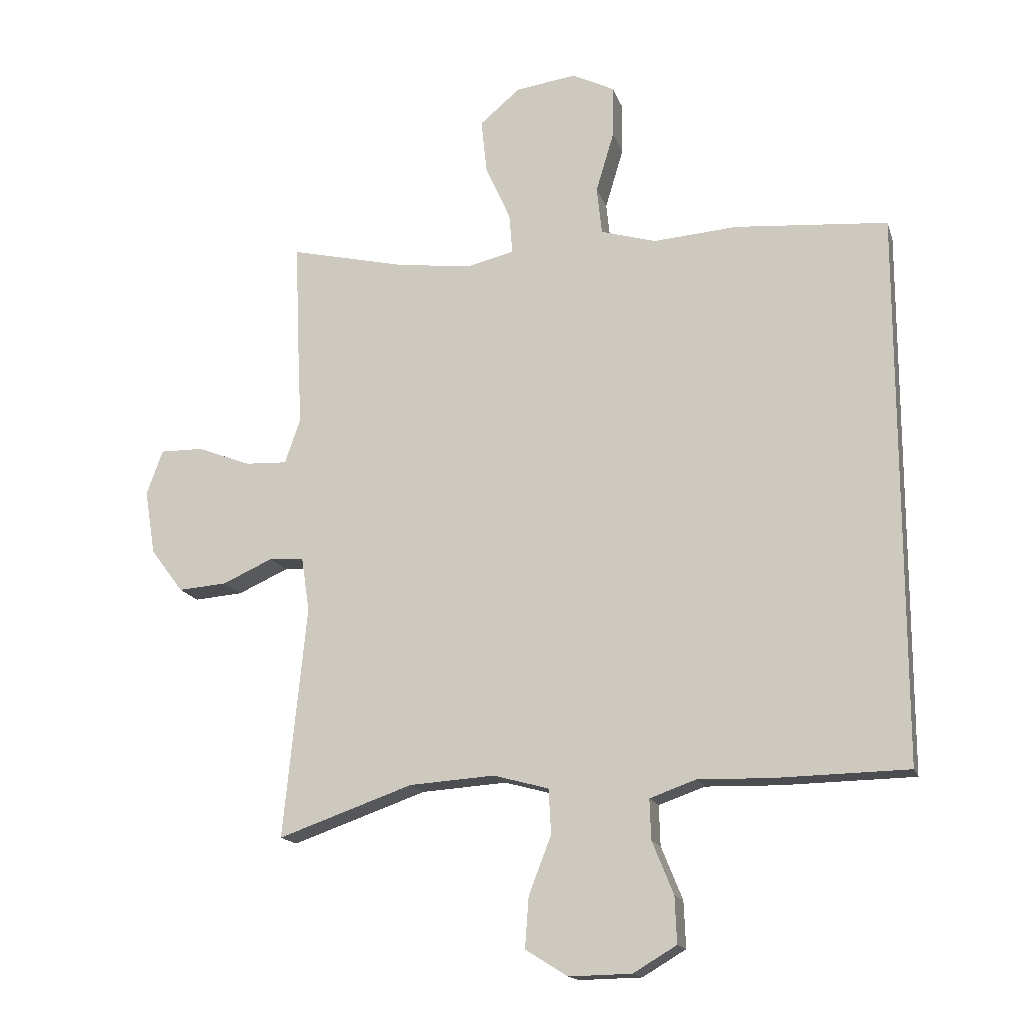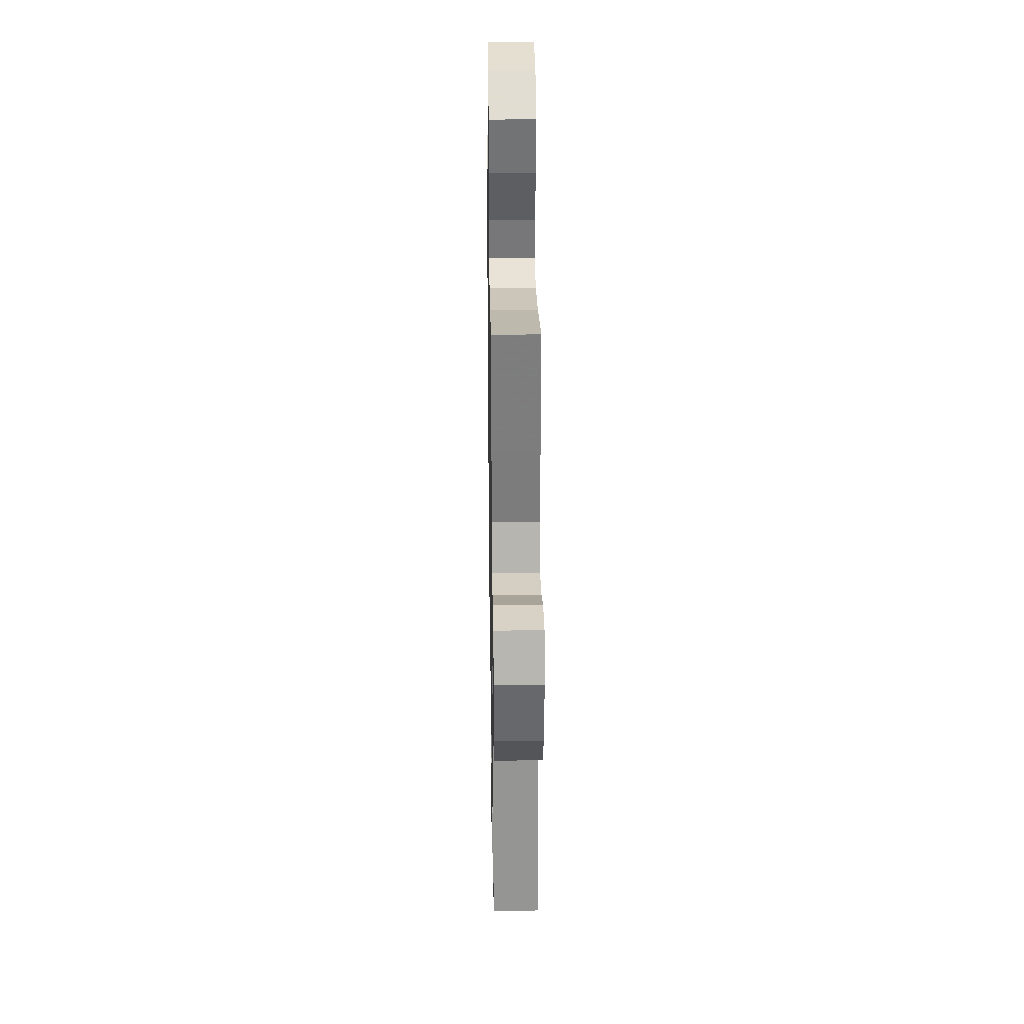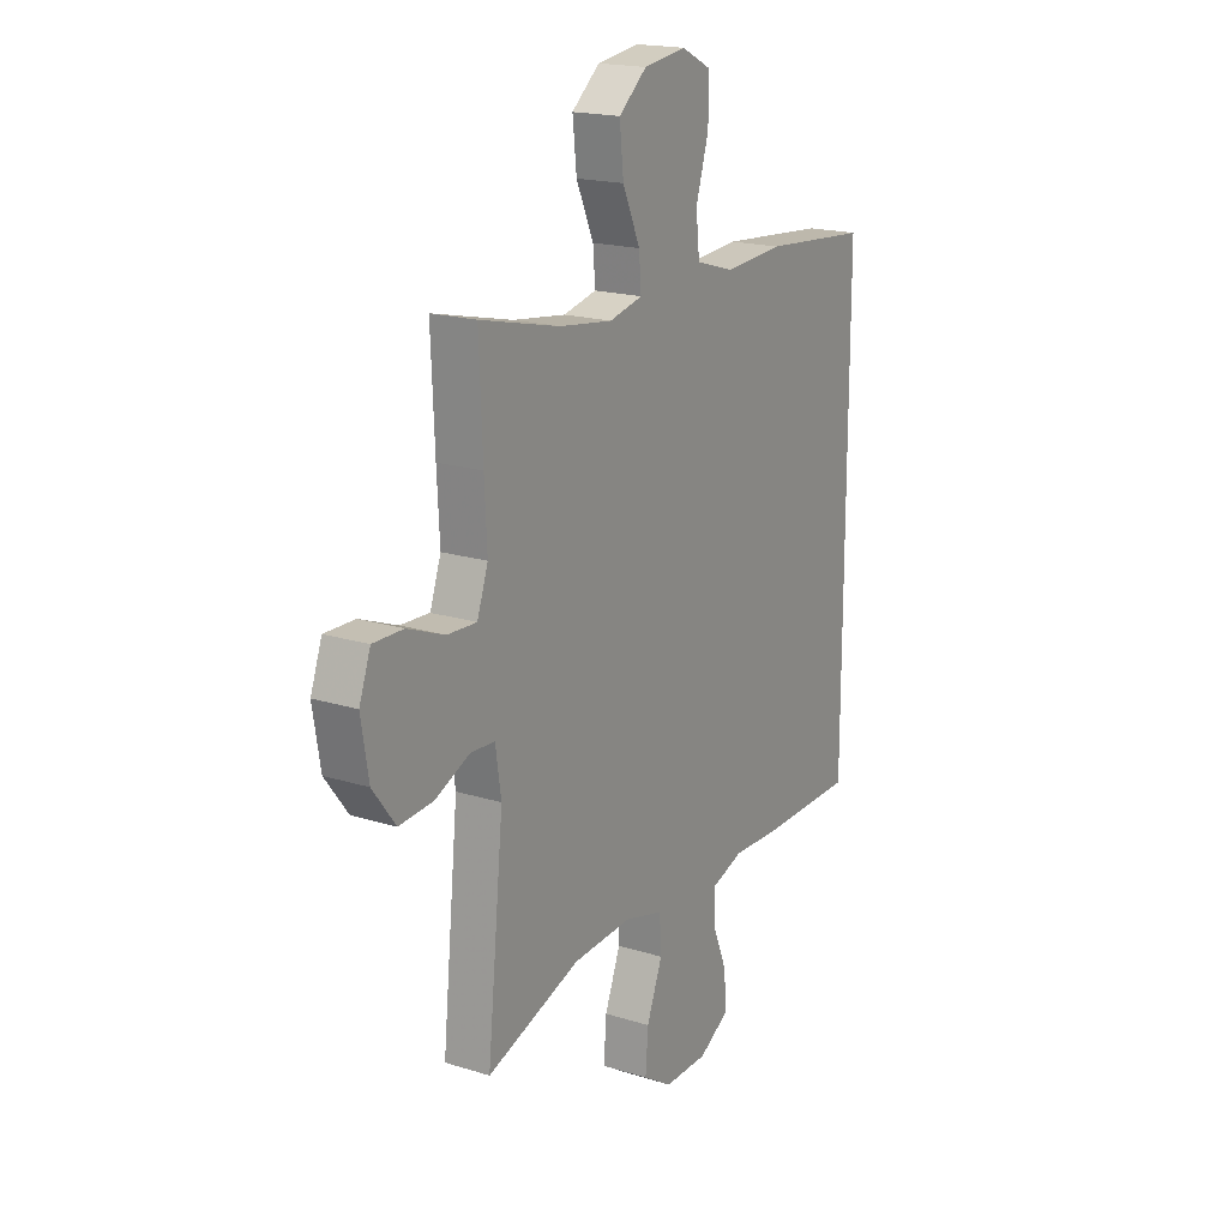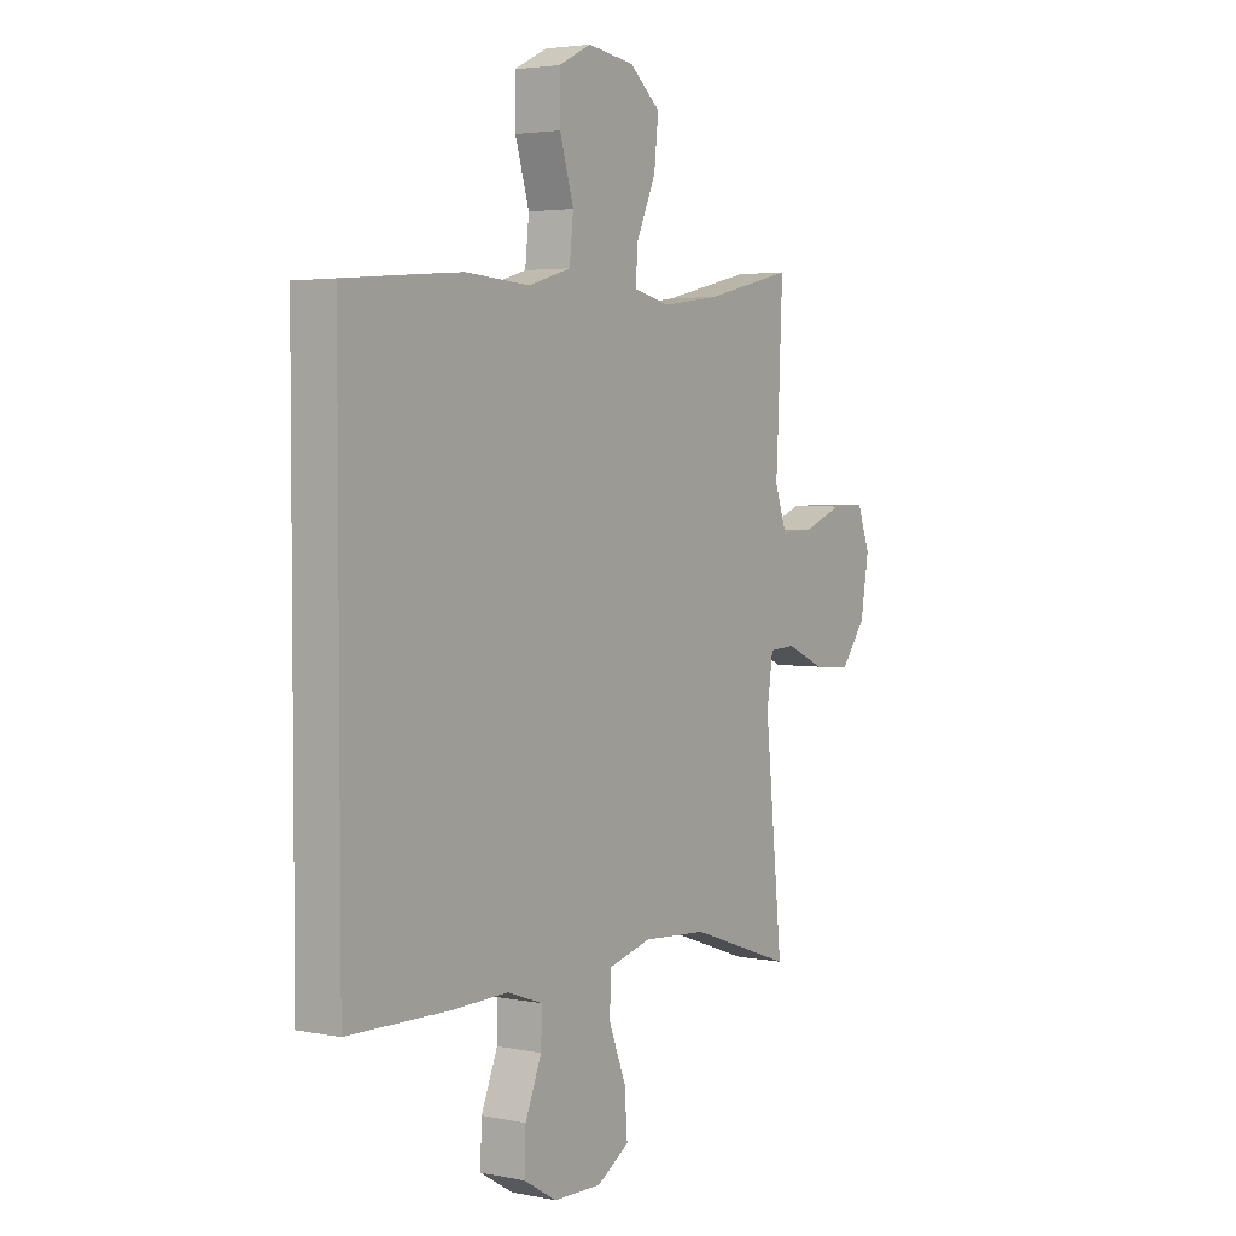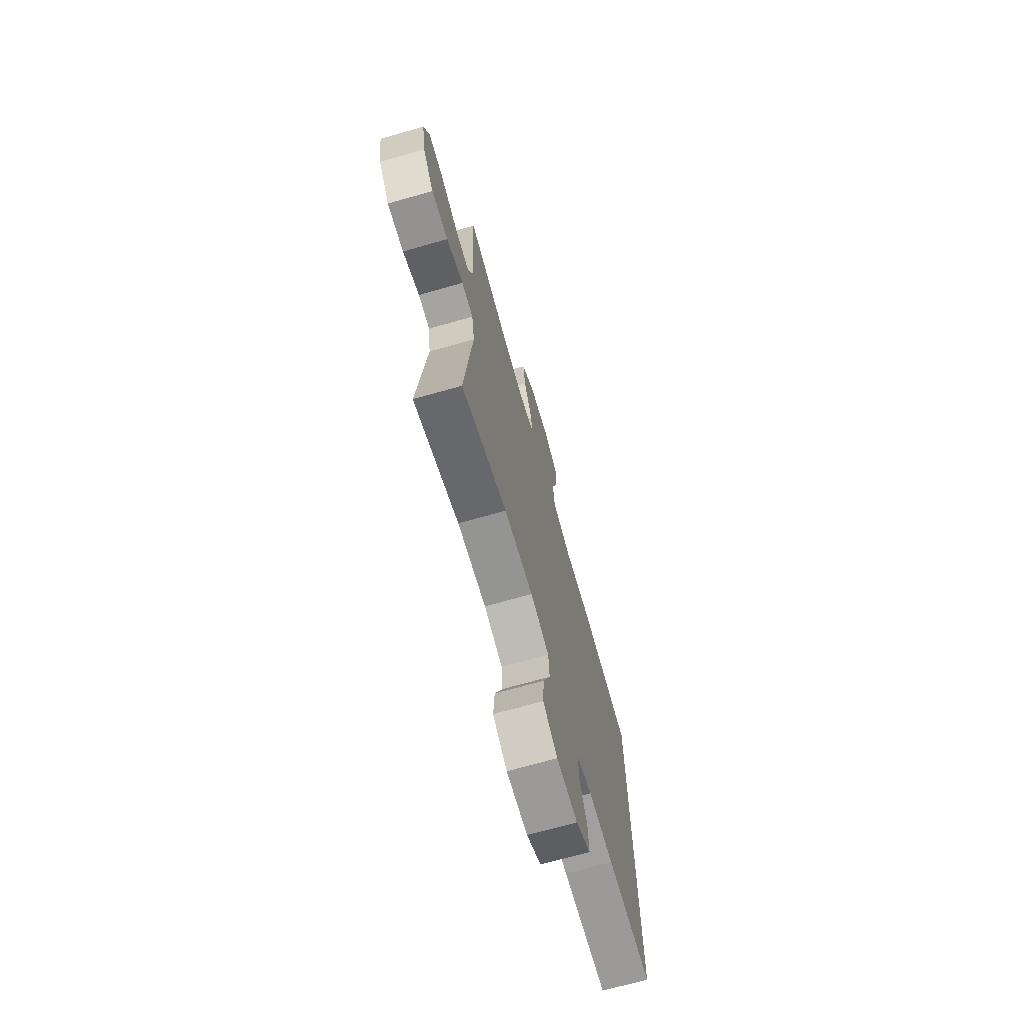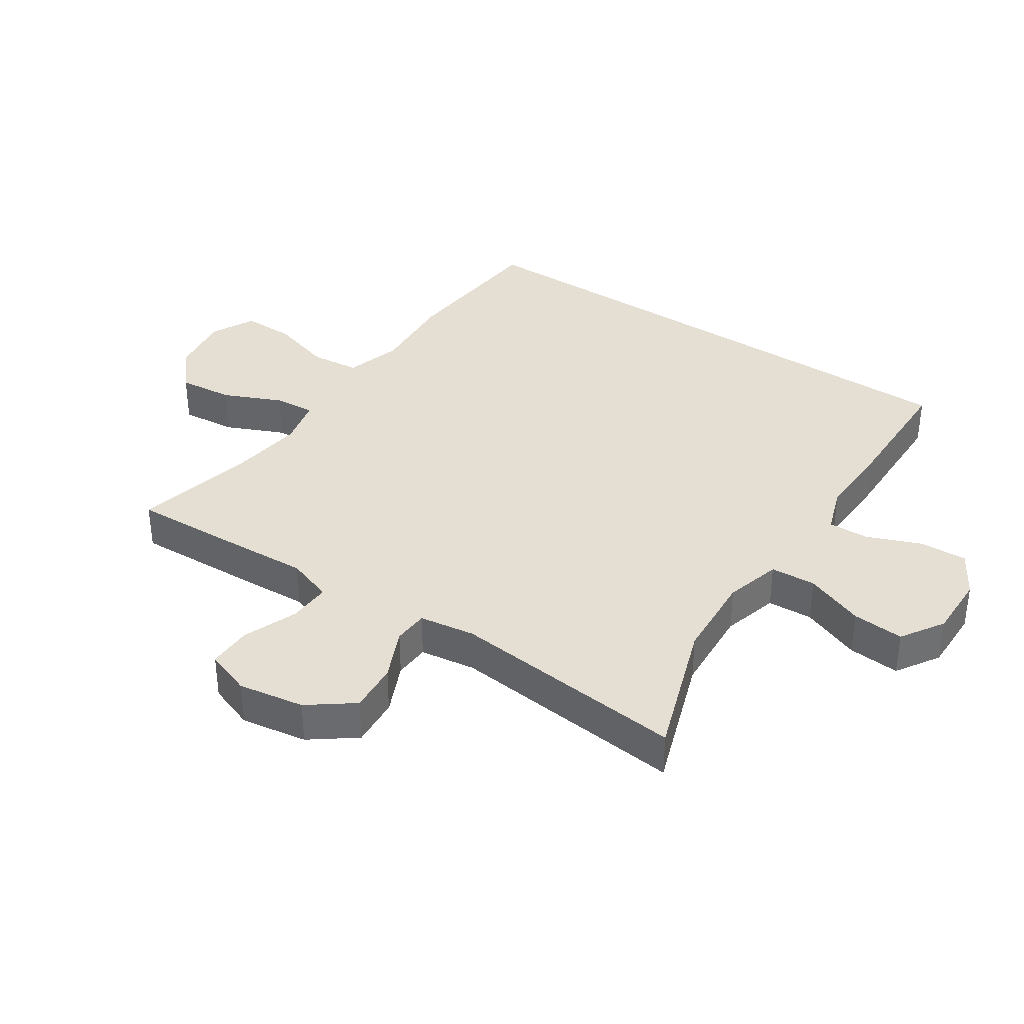
<metadata>
{"format":"obj","ext":"obj","renderer":"f3d","projection":"perspective","resolution":1024,"background":"white","views":[{"elev":-16.0,"azim":-164.8,"up":"+Z"},{"elev":28.4,"azim":89.1,"up":"+Z"},{"elev":18.5,"azim":121.1,"up":"+Z"},{"elev":3.5,"azim":-56.1,"up":"+Z"},{"elev":-70.5,"azim":105.9,"up":"+Z"},{"elev":36.9,"azim":123.9,"up":"+Y"}]}
</metadata>
<code>
v 0.5 0.07 -0.5
v 0.285 0.07 -0.425
v 0.149 0.07 -0.416
v 0.061 0.07 -0.44
v 0.057 0.07 -0.511
v 0.093 0.07 -0.604
v 0.099 0.07 -0.685
v 0.032 0.07 -0.727
v -0.068 0.07 -0.725
v -0.137 0.07 -0.684
v -0.134 0.07 -0.61
v -0.1 0.07 -0.526
v -0.098 0.07 -0.462
v -0.172 0.07 -0.436
v -0.289 0.07 -0.439
v -0.5 0.07 -0.435
v -0.5 0.07 0.442
v -0.256 0.07 0.462
v -0.122 0.07 0.452
v -0.034 0.07 0.478
v -0.026 0.07 0.554
v -0.055 0.07 0.651
v -0.056 0.07 0.733
v 0.012 0.07 0.767
v 0.109 0.07 0.753
v 0.173 0.07 0.699
v 0.164 0.07 0.613
v 0.124 0.07 0.523
v 0.119 0.07 0.459
v 0.195 0.07 0.441
v 0.316 0.07 0.457
v 0.5 0.07 0.5
v 0.492 0.07 0.313
v 0.486 0.07 0.197
v 0.511 0.07 0.125
v 0.578 0.07 0.128
v 0.663 0.07 0.161
v 0.732 0.07 0.162
v 0.758 0.07 0.09
v 0.741 0.07 -0.013
v 0.689 0.07 -0.082
v 0.611 0.07 -0.076
v 0.531 0.07 -0.04
v 0.476 0.07 -0.043
v 0.463 0.07 -0.13
v 0.5 0 -0.5
v 0.285 0 -0.425
v 0.149 0 -0.416
v 0.061 0 -0.44
v 0.057 0 -0.511
v 0.093 0 -0.604
v 0.099 0 -0.685
v 0.032 0 -0.727
v -0.068 0 -0.725
v -0.137 0 -0.684
v -0.134 0 -0.61
v -0.1 0 -0.526
v -0.098 0 -0.462
v -0.172 0 -0.436
v -0.289 0 -0.439
v -0.5 0 -0.435
v -0.5 0 0.442
v -0.256 0 0.462
v -0.122 0 0.452
v -0.034 0 0.478
v -0.026 0 0.554
v -0.055 0 0.651
v -0.056 0 0.733
v 0.012 0 0.767
v 0.109 0 0.753
v 0.173 0 0.699
v 0.164 0 0.613
v 0.124 0 0.523
v 0.119 0 0.459
v 0.195 0 0.441
v 0.316 0 0.457
v 0.5 0 0.5
v 0.492 0 0.313
v 0.486 0 0.197
v 0.511 0 0.125
v 0.578 0 0.128
v 0.663 0 0.161
v 0.732 0 0.162
v 0.758 0 0.09
v 0.741 0 -0.013
v 0.689 0 -0.082
v 0.611 0 -0.076
v 0.531 0 -0.04
v 0.476 0 -0.043
v 0.463 0 -0.13
f 40 41 42 43
f 40 43 44
f 39 40 44
f 36 37 38 39
f 35 36 39 44
f 34 35 44
f 31 32 33 34
f 30 31 34 44
f 29 30 44 45
f 25 26 27 28
f 25 28 29
f 24 25 29
f 21 22 23 24
f 20 21 24 29
f 19 20 29 45
f 14 15 16 17
f 13 14 17 18
f 9 10 11 12
f 9 12 13
f 8 9 13
f 5 6 7 8
f 4 5 8 13
f 3 4 13 18
f 19 45 1 2
f 2 3 18 19
f 88 87 86 85
f 89 88 85
f 89 85 84
f 84 83 82 81
f 89 84 81 80
f 89 80 79
f 79 78 77 76
f 89 79 76 75
f 90 89 75 74
f 73 72 71 70
f 74 73 70
f 74 70 69
f 69 68 67 66
f 74 69 66 65
f 90 74 65 64
f 62 61 60 59
f 63 62 59 58
f 57 56 55 54
f 58 57 54
f 58 54 53
f 53 52 51 50
f 58 53 50 49
f 63 58 49 48
f 47 46 90 64
f 64 63 48 47
f 1 46 47 2
f 2 47 48 3
f 3 48 49 4
f 4 49 50 5
f 5 50 51 6
f 6 51 52 7
f 7 52 53 8
f 8 53 54 9
f 9 54 55 10
f 10 55 56 11
f 11 56 57 12
f 12 57 58 13
f 13 58 59 14
f 14 59 60 15
f 15 60 61 16
f 16 61 62 17
f 17 62 63 18
f 18 63 64 19
f 19 64 65 20
f 20 65 66 21
f 21 66 67 22
f 22 67 68 23
f 23 68 69 24
f 24 69 70 25
f 25 70 71 26
f 26 71 72 27
f 27 72 73 28
f 28 73 74 29
f 29 74 75 30
f 30 75 76 31
f 31 76 77 32
f 32 77 78 33
f 33 78 79 34
f 34 79 80 35
f 35 80 81 36
f 36 81 82 37
f 37 82 83 38
f 38 83 84 39
f 39 84 85 40
f 40 85 86 41
f 41 86 87 42
f 42 87 88 43
f 43 88 89 44
f 44 89 90 45
f 45 90 46 1

</code>
